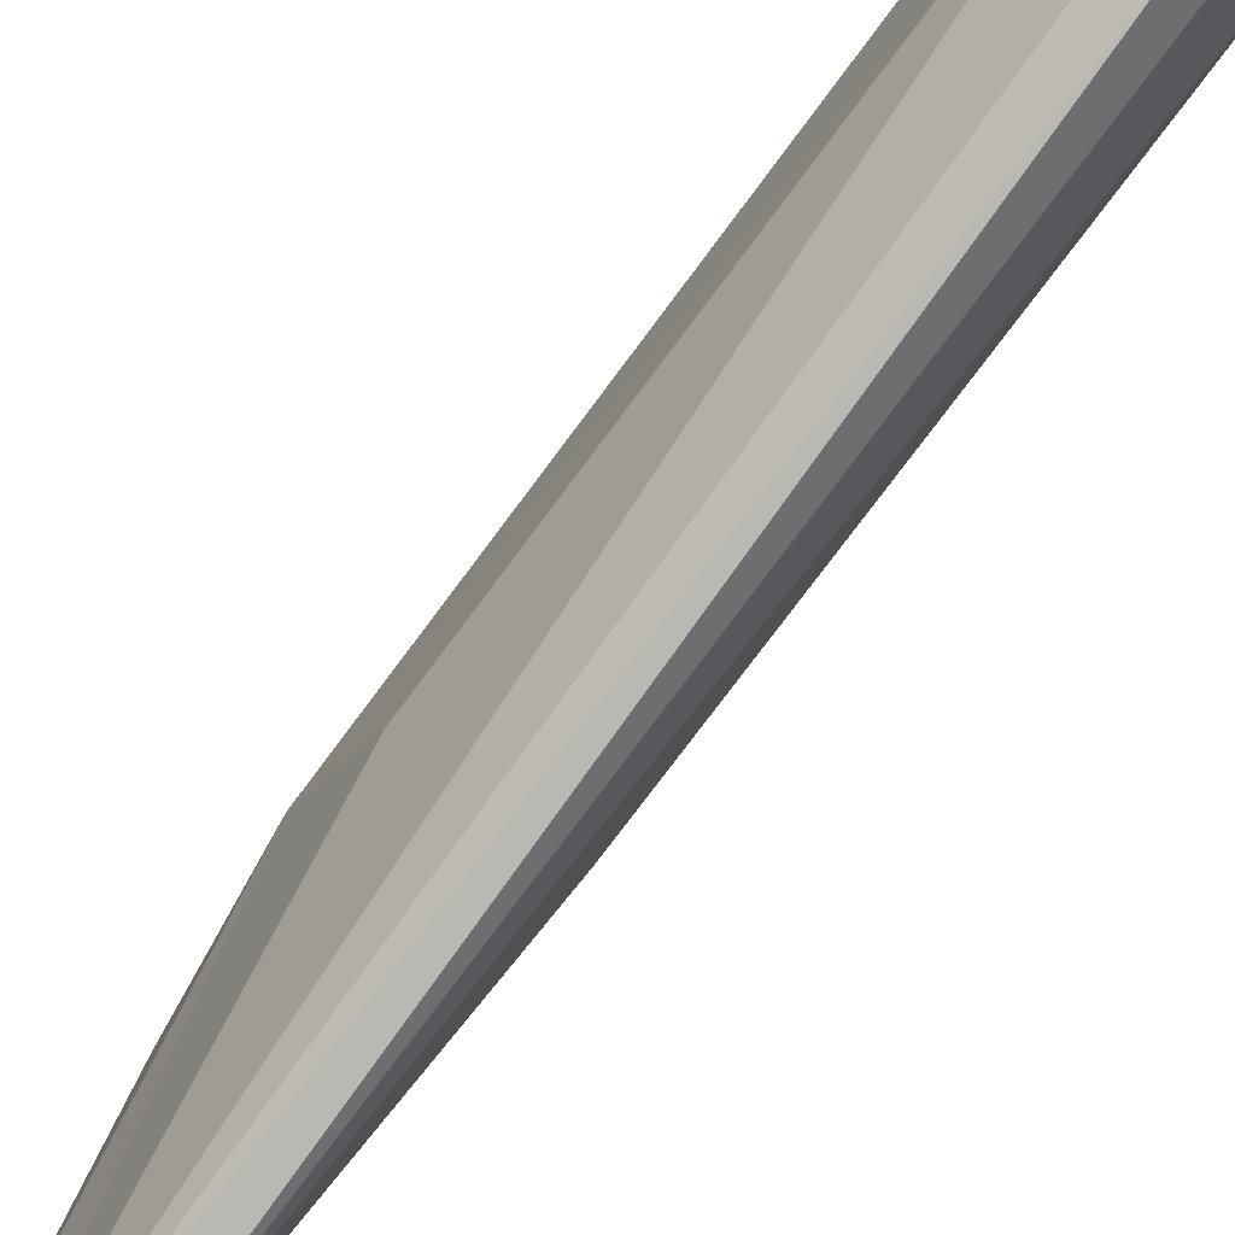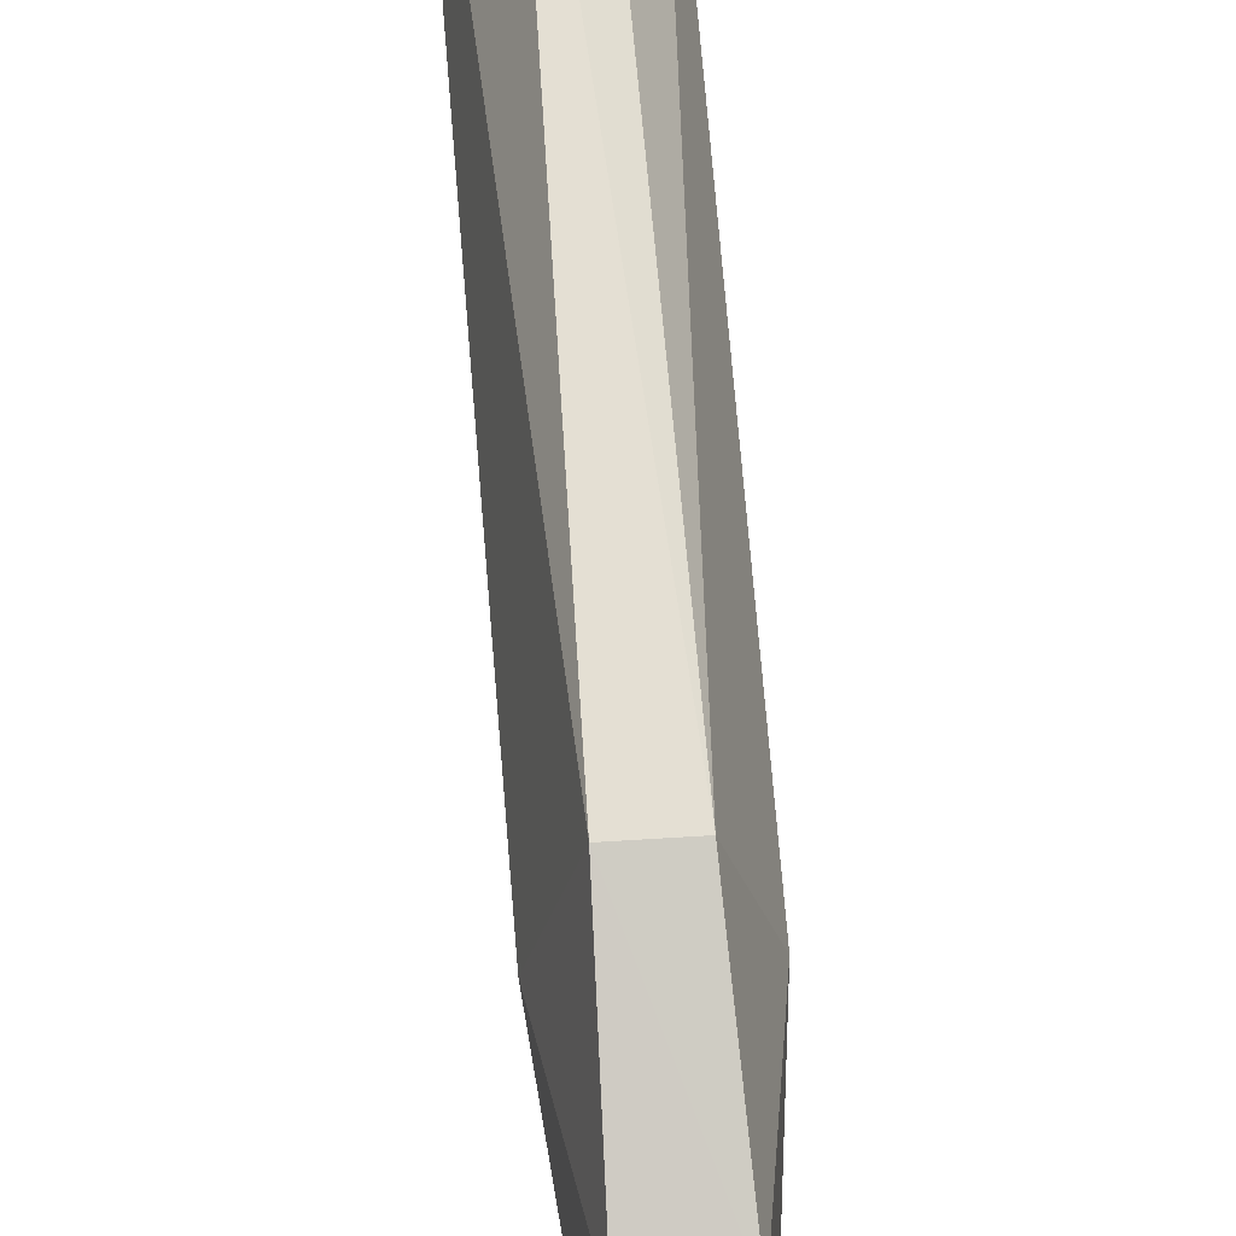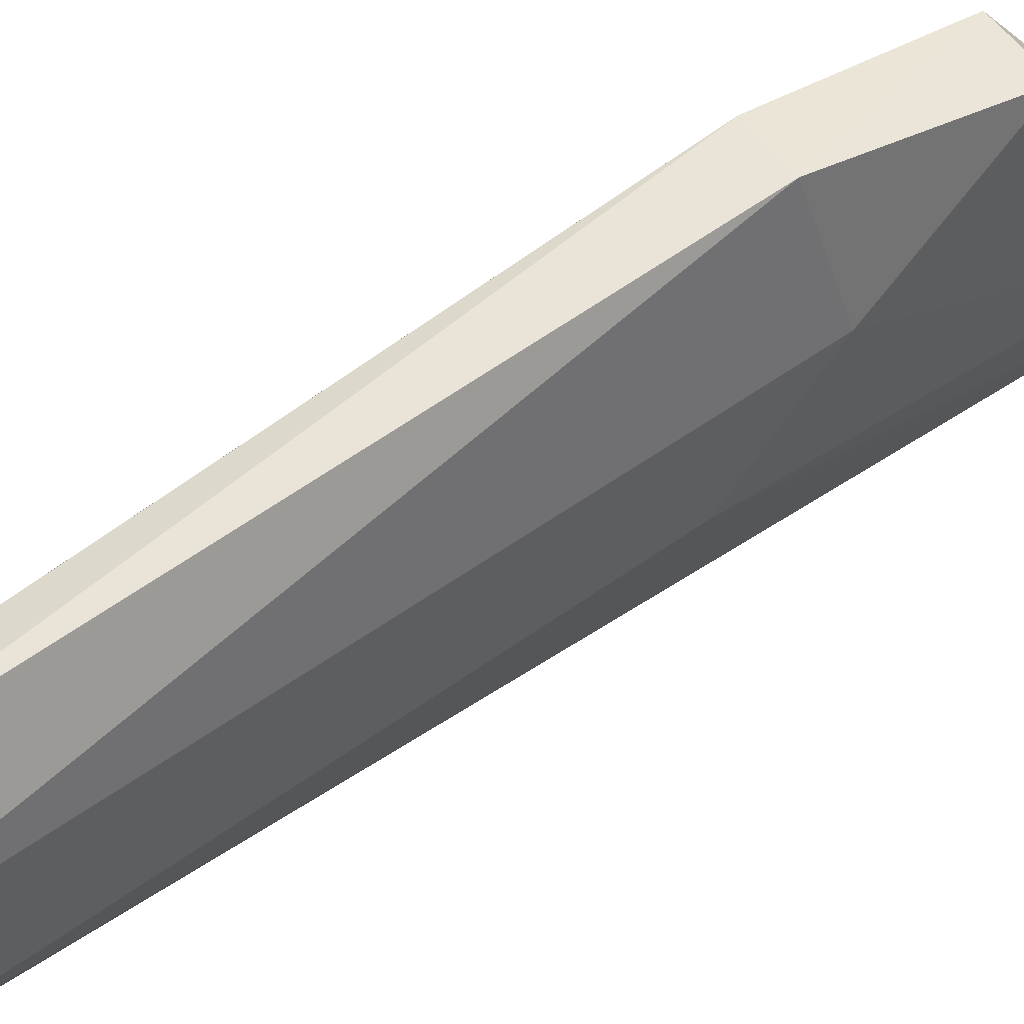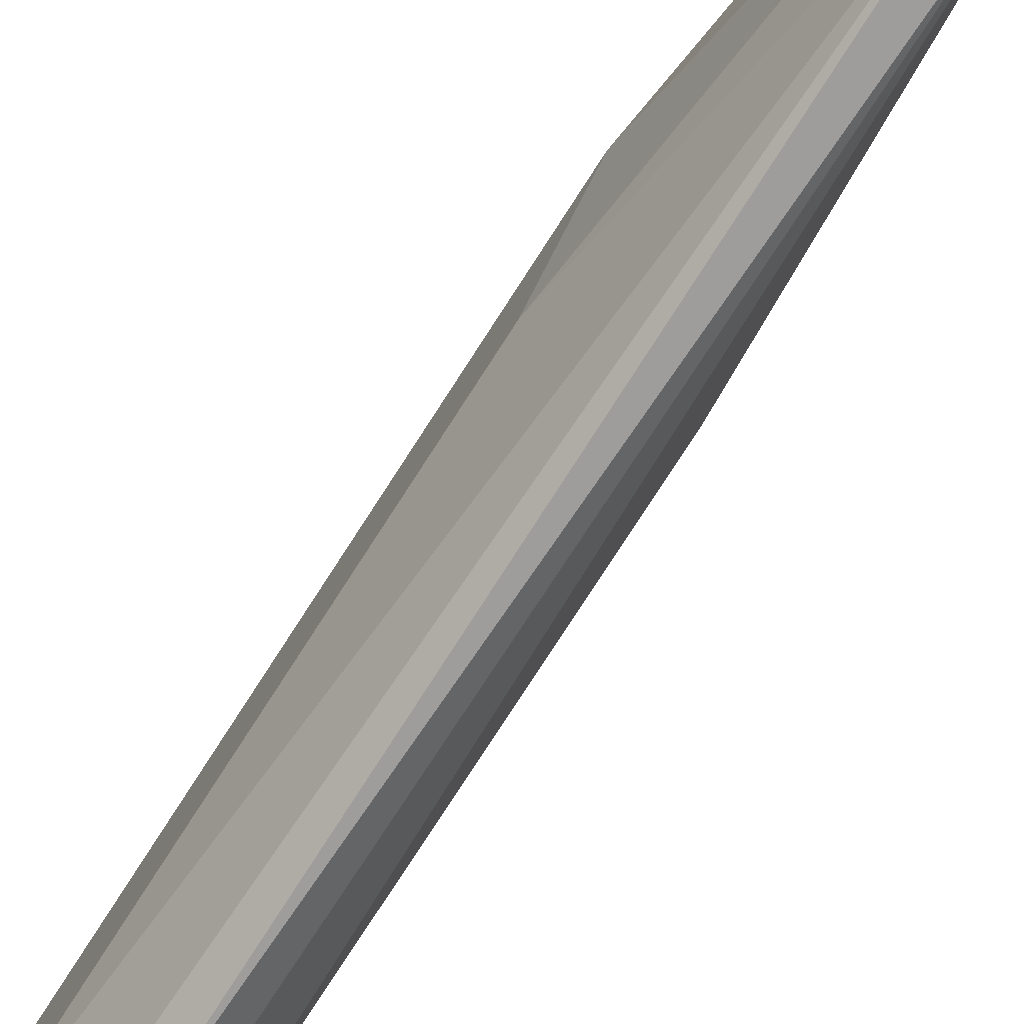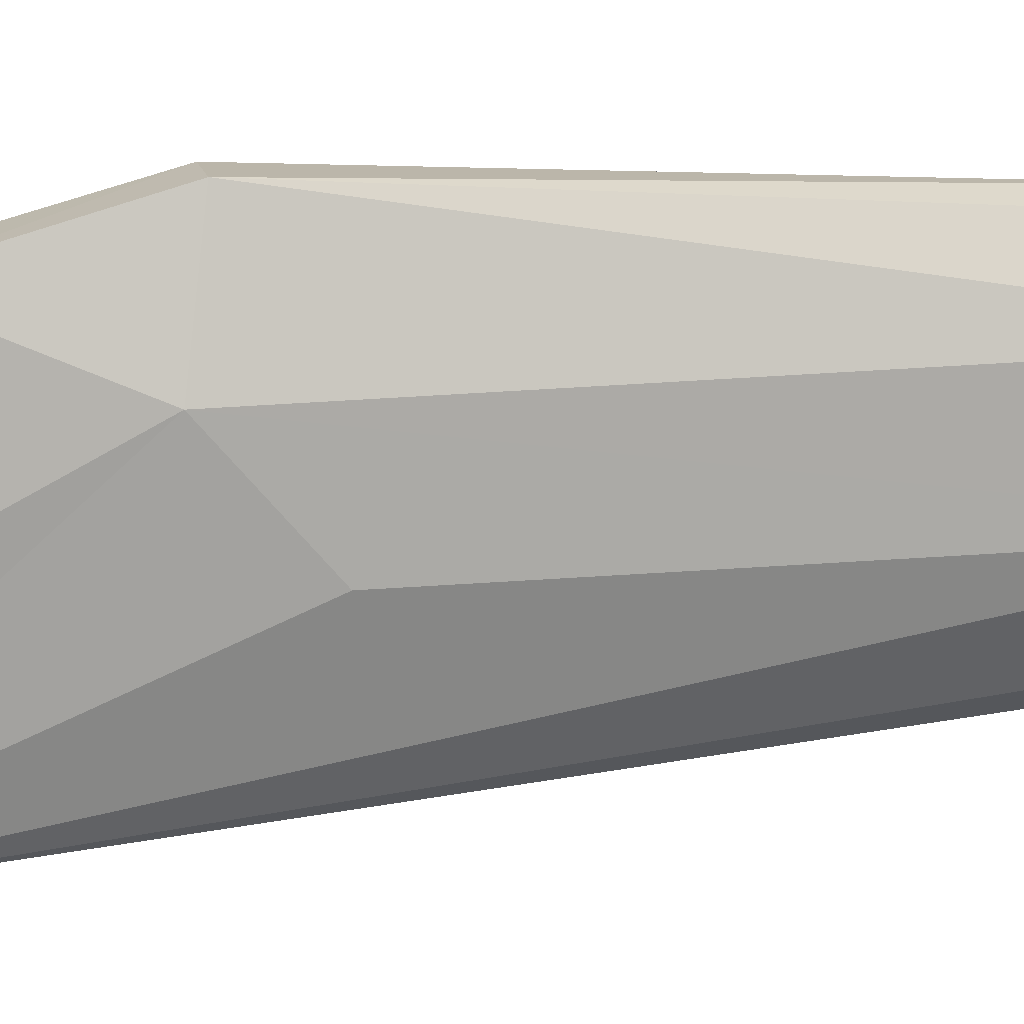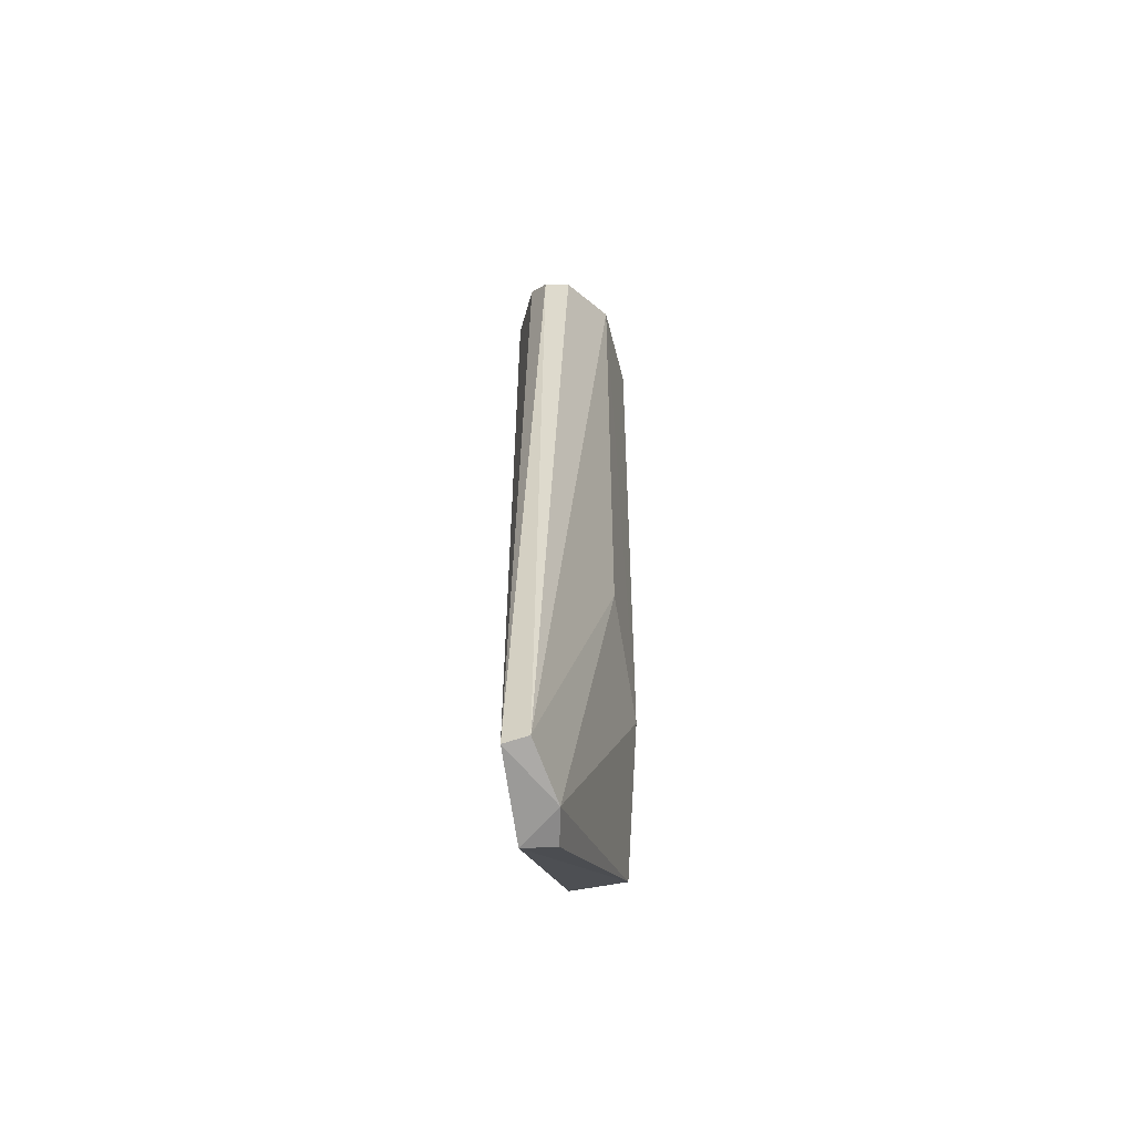
<metadata>
{"format":"obj","ext":"obj","renderer":"f3d","projection":"perspective","resolution":1024,"background":"white","views":[{"elev":-75.8,"azim":-36.6,"up":"+Y"},{"elev":69.8,"azim":175.3,"up":"+Y"},{"elev":57.0,"azim":53.1,"up":"+Y"},{"elev":-77.4,"azim":147.2,"up":"+Y"},{"elev":13.8,"azim":-102.4,"up":"+Y"},{"elev":-51.8,"azim":12.7,"up":"+Z"}]}
</metadata>
<code>
o Mesh_0716.001_Untitled.002
v 0.02264 0.1201 0.0213
v -0.04236 0.07658 0.6402
v -0.0422 -0.003043 0.6316
v 0.04188 -0.003065 0.6316
v 0.04206 0.071 0.1382
v 0.04163 -0.00355 0.2056
v -0.04187 -0.003615 0.2022
v 0.0184 0.1562 0.1531
v -0.01136 -0.1267 -0.07635
v 0.01753 -0.08346 -0.09559
v 0.008673 -0.1286 -0.07476
v -0.01892 0.1559 0.1524
v -0.01645 0.1233 0.6197
v 0.009178 0.1329 0.606
v 0.04208 0.07675 0.6402
v -0.000162 -0.07483 0.5829
v -0.01754 -0.05718 0.6055
v 0.01722 -0.0572 0.6055
v 0.01023 -0.05398 -0.1018
v -0.01552 -0.05888 -0.102
v -0.02286 0.1206 0.0216
v -0.04237 0.07105 0.1383
v 0.01895 0.1012 0.6508
v -0.000167 0.01831 0.648
v -0.01136 0.1093 0.6515
v -0.000155 0.07178 0.2603
v -0.000155 0.04994 0.2712
v -0.000155 0.04994 0.2494
f 10 20 19
f 20 9 22
f 3 24 2
f 24 25 2
f 11 6 4
f 6 11 10
f 24 18 4
f 6 10 5
f 7 3 22
f 16 11 18
f 7 9 3
f 16 9 11
f 17 24 3
f 10 9 20
f 5 1 8
f 17 16 18
f 4 5 15
f 14 15 8
f 9 16 17
f 8 21 12
f 13 14 12
f 10 19 1
f 14 23 15
f 21 22 12
f 2 13 12
f 5 10 1
f 25 13 2
f 25 24 23
f 23 24 15
f 24 4 15
f 20 1 19
f 22 21 20
f 4 6 5
f 17 3 9
f 8 12 14
f 25 14 13
f 10 11 9
f 2 12 22
f 8 1 21
f 25 23 14
f 7 22 9
f 11 4 18
f 5 8 15
f 24 17 18
f 3 2 22
f 20 21 1
f 26 27 28

</code>
